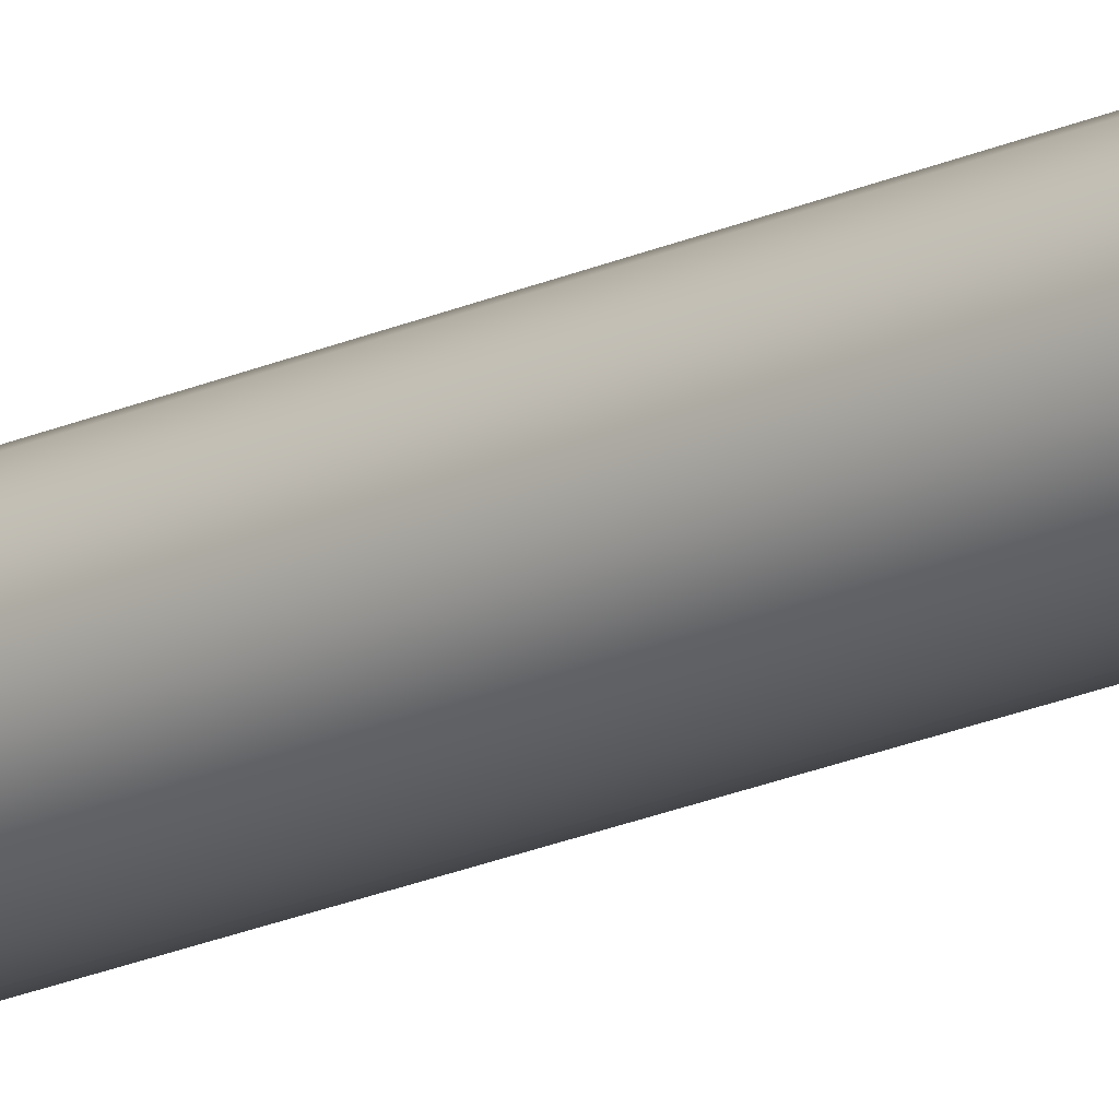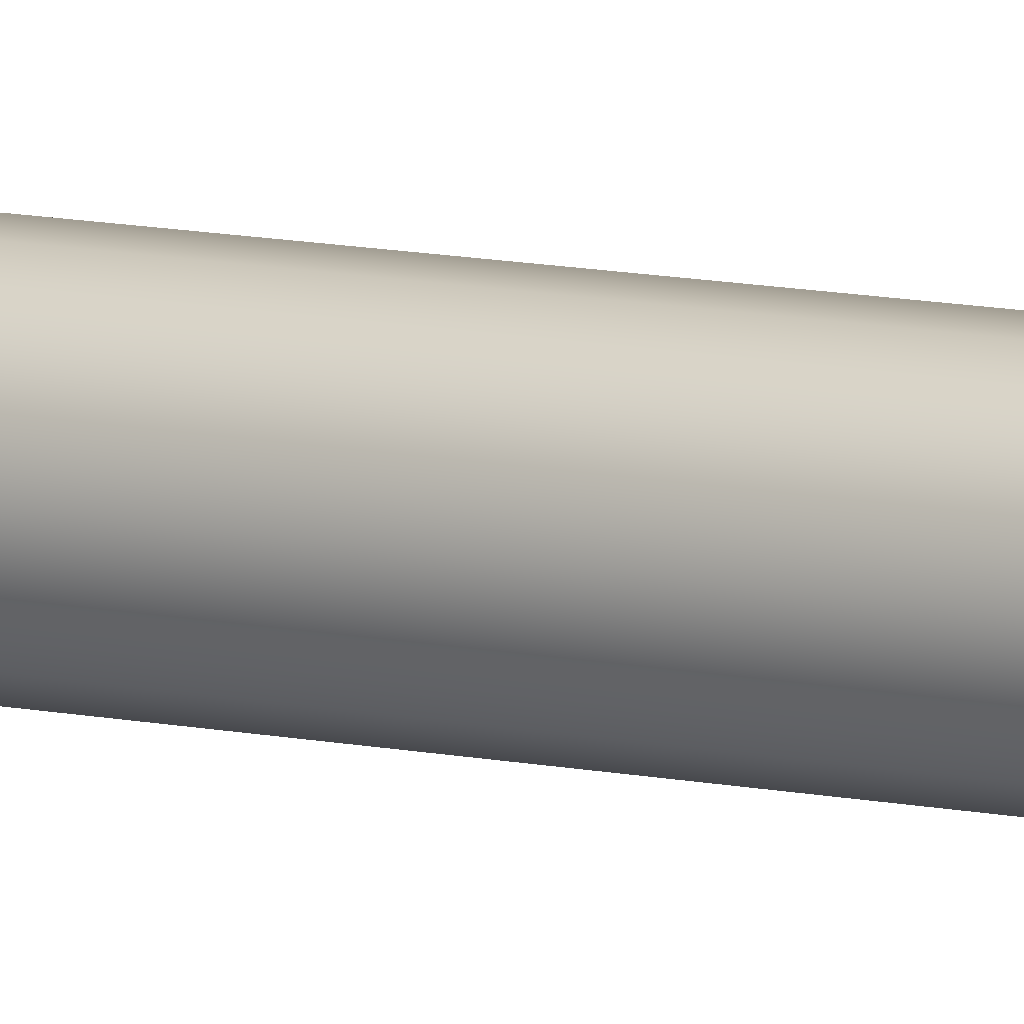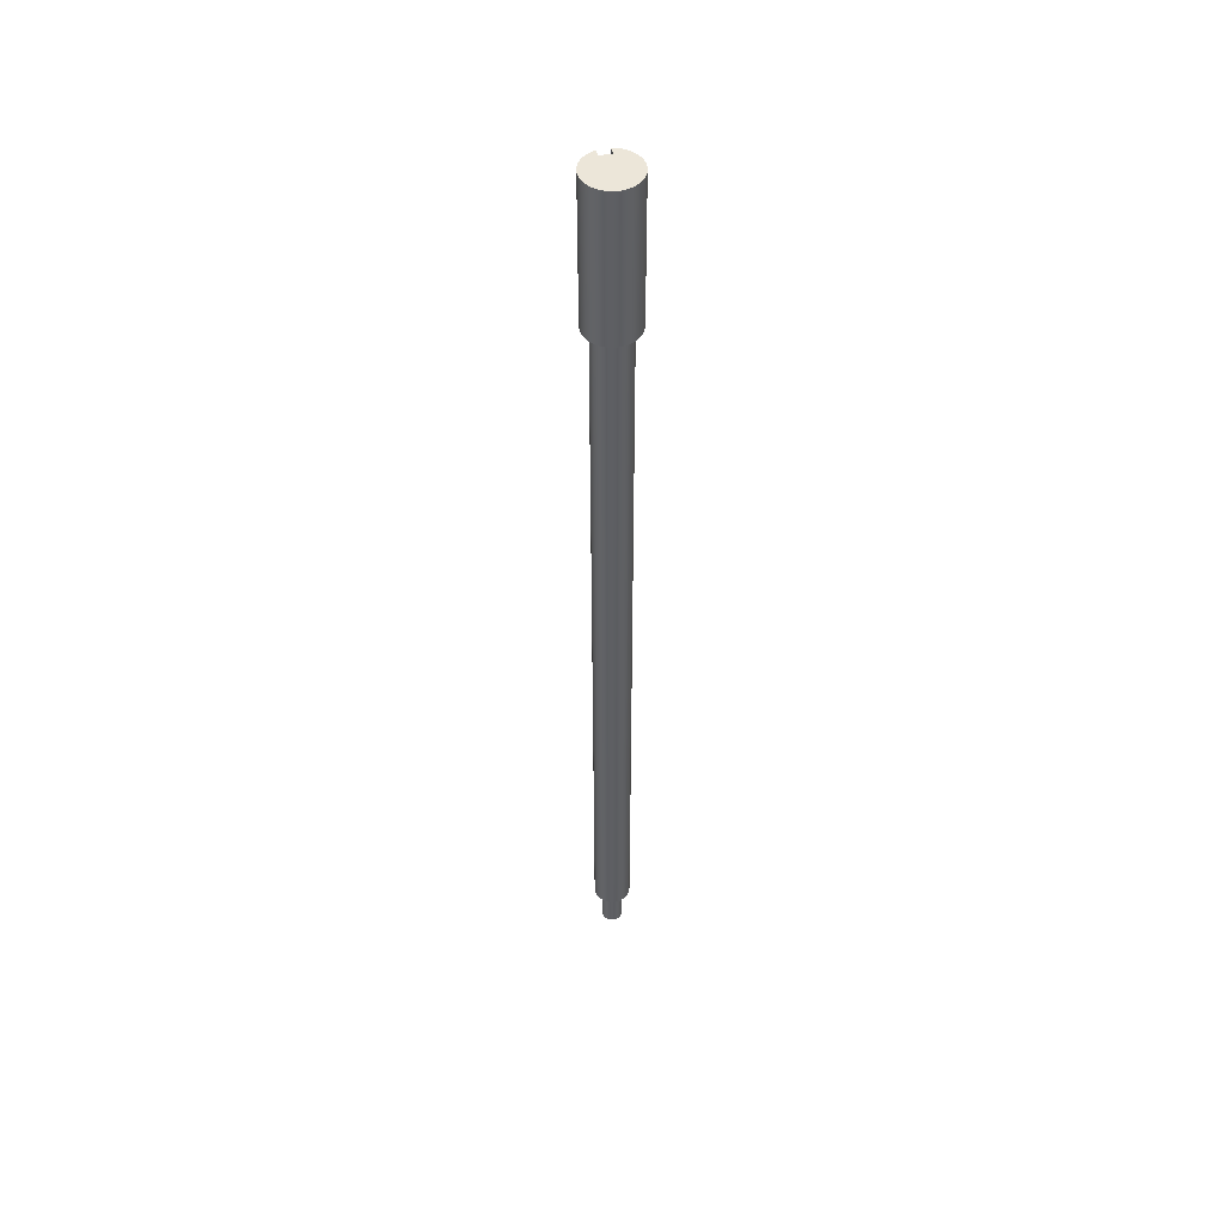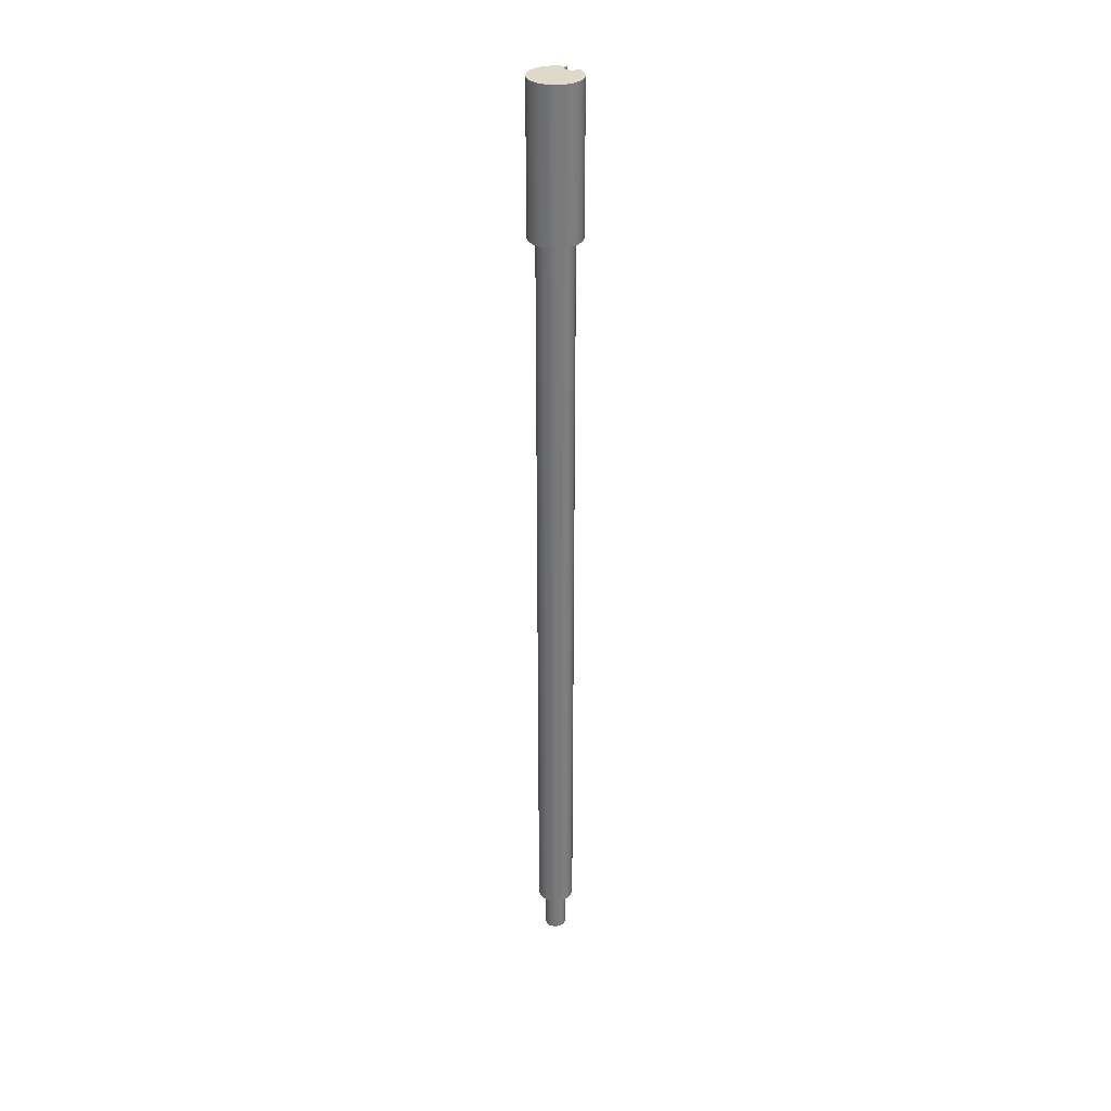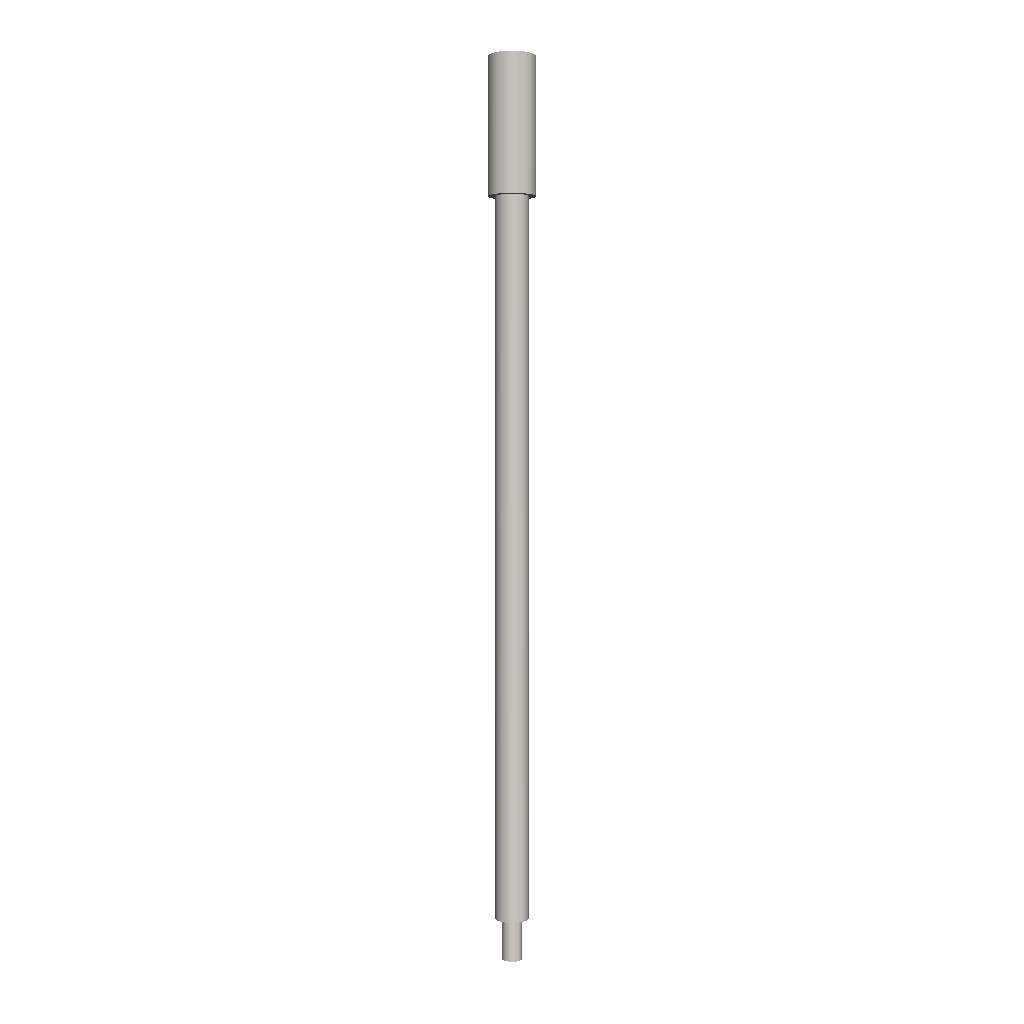
<metadata>
{"format":"obj","ext":"obj","renderer":"f3d","projection":"perspective","resolution":1024,"background":"white","views":[{"elev":-20.3,"azim":-50.0,"up":"+Z"},{"elev":8.9,"azim":-56.6,"up":"+Z"},{"elev":48.6,"azim":-14.5,"up":"+Y"},{"elev":32.3,"azim":36.6,"up":"+Y"},{"elev":2.2,"azim":36.7,"up":"+Y"}]}
</metadata>
<code>
v -0.25 11.5 3.062e-17
v -0.2284 11.5 0.1017
v -0.1673 11.5 0.1858
v -0.07725 11.5 0.2378
v 0.02613 11.5 0.2486
v 0.125 11.5 0.2165
v 0.2023 11.5 0.1469
v 0.2445 11.5 0.05198
v 0.2445 11.5 -0.05198
v 0.2023 11.5 -0.1469
v 0.125 11.5 -0.2165
v 0.02613 11.5 -0.2486
v -0.07725 11.5 -0.2378
v -0.1673 11.5 -0.1858
v -0.2284 11.5 -0.1017
v -0.15 -0.6 1.837e-17
v -0.1299 -0.6 -0.075
v -0.075 -0.6 -0.1299
v 9.185e-18 -0.6 -0.15
v 0.075 -0.6 -0.1299
v 0.1299 -0.6 -0.075
v 0.15 -0.6 0
v 0.1299 -0.6 0.075
v 0.075 -0.6 0.1299
v 9.185e-18 -0.6 0.15
v -0.075 -0.6 0.1299
v -0.1299 -0.6 0.075
v -0.15 -0.6 1.837e-17
v -0.1299 -0.6 0.075
v -0.075 -0.6 0.1299
v 9.185e-18 -0.6 0.15
v 0.075 -0.6 0.1299
v 0.1299 -0.6 0.075
v 0.15 -0.6 0
v 0.1299 -0.6 -0.075
v 0.075 -0.6 -0.1299
v 9.185e-18 -0.6 -0.15
v -0.075 -0.6 -0.1299
v -0.1299 -0.6 -0.075
v -0.15 0 1.837e-17
v -0.1299 0 -0.075
v -0.075 0 -0.1299
v 9.185e-18 0 -0.15
v 0.075 0 -0.1299
v 0.1299 0 -0.075
v 0.15 0 0
v 0.1299 0 0.075
v 0.075 0 0.1299
v 9.185e-18 0 0.15
v -0.075 0 0.1299
v -0.1299 0 0.075
v -0.15 0 1.837e-17
v -0.15 -0.6 1.837e-17
v -0.25 11.5 3.062e-17
v -0.2284 11.5 -0.1017
v -0.1673 11.5 -0.1858
v -0.07725 11.5 -0.2378
v 0.02613 11.5 -0.2486
v 0.125 11.5 -0.2165
v 0.2023 11.5 -0.1469
v 0.2445 11.5 -0.05198
v 0.2445 11.5 0.05198
v 0.2023 11.5 0.1469
v 0.125 11.5 0.2165
v 0.02613 11.5 0.2486
v -0.07725 11.5 0.2378
v -0.1673 11.5 0.1858
v -0.2284 11.5 0.1017
v -0.25 0 3.062e-17
v -0.2284 0 0.1017
v -0.1673 0 0.1858
v -0.07725 0 0.2378
v 0.02613 0 0.2486
v 0.125 0 0.2165
v 0.2023 0 0.1469
v 0.2445 0 0.05198
v 0.2445 0 -0.05198
v 0.2023 0 -0.1469
v 0.125 0 -0.2165
v 0.02613 0 -0.2486
v -0.07725 0 -0.2378
v -0.1673 0 -0.1858
v -0.2284 0 -0.1017
v -0.25 0 3.062e-17
v -0.25 11.5 3.062e-17
v -0.25 0 3.062e-17
v -0.2284 0 -0.1017
v -0.1673 0 -0.1858
v -0.07725 0 -0.2378
v 0.02613 0 -0.2486
v 0.125 0 -0.2165
v 0.2023 0 -0.1469
v 0.2445 0 -0.05198
v 0.2445 0 0.05198
v 0.2023 0 0.1469
v 0.125 0 0.2165
v 0.02613 0 0.2486
v -0.07725 0 0.2378
v -0.1673 0 0.1858
v -0.2284 0 0.1017
v -0.15 0 1.837e-17
v -0.1299 0 0.075
v -0.075 0 0.1299
v 9.185e-18 0 0.15
v 0.075 0 0.1299
v 0.1299 0 0.075
v 0.15 0 0
v 0.1299 0 -0.075
v 0.075 0 -0.1299
v 9.185e-18 0 -0.15
v -0.075 0 -0.1299
v -0.1299 0 -0.075
v 0.075 11.5 -0.2385
v 0.03794 11.5 -0.2471
v -1.263e-16 11.5 -0.25
v -0.03794 11.5 -0.2471
v -0.075 11.5 -0.2385
v -0.075 12.5 -0.2385
v -0.03794 12.5 -0.2471
v -1.263e-16 12.5 -0.25
v 0.03794 12.5 -0.2471
v 0.075 12.5 -0.2385
v 0.075 11.5 -0.3419
v 0.075 11.5 -0.2385
v 0.075 12.5 -0.2385
v 0.075 12.5 -0.3419
v 0.075 11.5 -0.2385
v 0.075 11.5 -0.3419
v 0.02517 11.5 -0.3491
v -0.02517 11.5 -0.3491
v -0.075 11.5 -0.3419
v -0.075 11.5 -0.2385
v -0.03794 11.5 -0.2471
v -1.263e-16 11.5 -0.25
v 0.03794 11.5 -0.2471
v 0.075 12.5 -0.3419
v 0.075 12.5 -0.2385
v 0.03794 12.5 -0.2471
v -1.263e-16 12.5 -0.25
v -0.03794 12.5 -0.2471
v -0.075 12.5 -0.2385
v -0.075 12.5 -0.3419
v -0.1265 12.5 -0.3263
v -0.1751 12.5 -0.3031
v -0.2195 12.5 -0.2726
v -0.2587 12.5 -0.2357
v -0.2918 12.5 -0.1933
v -0.318 12.5 -0.1462
v -0.3367 12.5 -0.09571
v -0.3474 12.5 -0.04294
v -0.3498 12.5 0.01084
v -0.344 12.5 0.06437
v -0.3301 12.5 0.1164
v -0.3083 12.5 0.1656
v -0.2793 12.5 0.211
v -0.2436 12.5 0.2513
v -0.2022 12.5 0.2857
v -0.156 12.5 0.3133
v -0.1061 12.5 0.3335
v -0.05368 12.5 0.3459
v 1.34e-16 12.5 0.35
v 0.05368 12.5 0.3459
v 0.1061 12.5 0.3335
v 0.156 12.5 0.3133
v 0.2022 12.5 0.2857
v 0.2436 12.5 0.2513
v 0.2793 12.5 0.211
v 0.3083 12.5 0.1656
v 0.3301 12.5 0.1164
v 0.344 12.5 0.06437
v 0.3498 12.5 0.01084
v 0.3474 12.5 -0.04294
v 0.3367 12.5 -0.09571
v 0.318 12.5 -0.1462
v 0.2918 12.5 -0.1933
v 0.2587 12.5 -0.2357
v 0.2195 12.5 -0.2726
v 0.1751 12.5 -0.3031
v 0.1265 12.5 -0.3263
v -0.075 11.5 -0.2385
v -0.075 11.5 -0.3419
v -0.075 12.5 -0.3419
v -0.075 12.5 -0.2385
v 0.075 11.5 -0.3419
v 0.075 12.5 -0.3419
v 0.1265 12.5 -0.3263
v 0.1751 12.5 -0.3031
v 0.2195 12.5 -0.2726
v 0.2587 12.5 -0.2357
v 0.2918 12.5 -0.1933
v 0.318 12.5 -0.1462
v 0.3367 12.5 -0.09571
v 0.3474 12.5 -0.04294
v 0.3498 12.5 0.01084
v 0.344 12.5 0.06437
v 0.3301 12.5 0.1164
v 0.3083 12.5 0.1656
v 0.2793 12.5 0.211
v 0.2436 12.5 0.2513
v 0.2022 12.5 0.2857
v 0.156 12.5 0.3133
v 0.1061 12.5 0.3335
v 0.05368 12.5 0.3459
v 1.34e-16 12.5 0.35
v -0.05368 12.5 0.3459
v -0.1061 12.5 0.3335
v -0.156 12.5 0.3133
v -0.2022 12.5 0.2857
v -0.2436 12.5 0.2513
v -0.2793 12.5 0.211
v -0.3083 12.5 0.1656
v -0.3301 12.5 0.1164
v -0.344 12.5 0.06437
v -0.3498 12.5 0.01084
v -0.3474 12.5 -0.04294
v -0.3367 12.5 -0.09571
v -0.318 12.5 -0.1462
v -0.2918 12.5 -0.1933
v -0.2587 12.5 -0.2357
v -0.2195 12.5 -0.2726
v -0.1751 12.5 -0.3031
v -0.1265 12.5 -0.3263
v -0.075 12.5 -0.3419
v -0.075 11.5 -0.3419
v -0.02517 11.5 -0.3491
v 0.02517 11.5 -0.3491
v 0.35 10.5 -4.286e-17
v 0.3457 10.5 -0.05475
v 0.3329 10.5 -0.1082
v 0.3119 10.5 -0.1589
v 0.2832 10.5 -0.2057
v 0.2475 10.5 -0.2475
v 0.2057 10.5 -0.2832
v 0.1589 10.5 -0.3119
v 0.1082 10.5 -0.3329
v 0.05475 10.5 -0.3457
v -2.143e-17 10.5 -0.35
v -0.05475 10.5 -0.3457
v -0.1082 10.5 -0.3329
v -0.1589 10.5 -0.3119
v -0.2057 10.5 -0.2832
v -0.2475 10.5 -0.2475
v -0.2832 10.5 -0.2057
v -0.3119 10.5 -0.1589
v -0.3329 10.5 -0.1082
v -0.3457 10.5 -0.05475
v -0.35 10.5 0
v -0.3457 10.5 0.05475
v -0.3329 10.5 0.1082
v -0.3119 10.5 0.1589
v -0.2832 10.5 0.2057
v -0.2475 10.5 0.2475
v -0.2057 10.5 0.2832
v -0.1589 10.5 0.3119
v -0.1082 10.5 0.3329
v -0.05475 10.5 0.3457
v -2.143e-17 10.5 0.35
v 0.05475 10.5 0.3457
v 0.1082 10.5 0.3329
v 0.1589 10.5 0.3119
v 0.2057 10.5 0.2832
v 0.2475 10.5 0.2475
v 0.2832 10.5 0.2057
v 0.3119 10.5 0.1589
v 0.3329 10.5 0.1082
v 0.3457 10.5 0.05475
v 0.3474 12.5 -0.04294
v 0.35 10.5 -4.286e-17
v 0.35 10.5 -4.286e-17
v 0.3457 10.5 0.05475
v 0.3329 10.5 0.1082
v 0.3119 10.5 0.1589
v 0.2832 10.5 0.2057
v 0.2475 10.5 0.2475
v 0.2057 10.5 0.2832
v 0.1589 10.5 0.3119
v 0.1082 10.5 0.3329
v 0.05475 10.5 0.3457
v -2.143e-17 10.5 0.35
v -0.05475 10.5 0.3457
v -0.1082 10.5 0.3329
v -0.1589 10.5 0.3119
v -0.2057 10.5 0.2832
v -0.2475 10.5 0.2475
v -0.2832 10.5 0.2057
v -0.3119 10.5 0.1589
v -0.3329 10.5 0.1082
v -0.3457 10.5 0.05475
v -0.35 10.5 0
v -0.3457 10.5 -0.05475
v -0.3329 10.5 -0.1082
v -0.3119 10.5 -0.1589
v -0.2832 10.5 -0.2057
v -0.2475 10.5 -0.2475
v -0.2057 10.5 -0.2832
v -0.1589 10.5 -0.3119
v -0.1082 10.5 -0.3329
v -0.05475 10.5 -0.3457
v -2.143e-17 10.5 -0.35
v 0.05475 10.5 -0.3457
v 0.1082 10.5 -0.3329
v 0.1589 10.5 -0.3119
v 0.2057 10.5 -0.2832
v 0.2475 10.5 -0.2475
v 0.2832 10.5 -0.2057
v 0.3119 10.5 -0.1589
v 0.3329 10.5 -0.1082
v 0.3457 10.5 -0.05475
f 2 8 1
f 1 8 9
f 1 9 15
f 15 9 10
f 15 10 14
f 14 10 11
f 14 11 13
f 13 11 12
f 8 2 7
f 7 2 3
f 7 3 6
f 6 3 4
f 6 4 5
f 17 21 16
f 16 21 22
f 16 22 27
f 27 22 23
f 27 23 26
f 26 23 24
f 26 24 25
f 21 17 20
f 20 17 18
f 20 18 19
f 29 51 28
f 28 51 52
f 53 40 39
f 39 40 41
f 39 41 38
f 38 41 42
f 38 42 37
f 37 42 43
f 37 43 36
f 36 43 44
f 36 44 35
f 35 44 45
f 35 45 34
f 34 45 46
f 34 46 33
f 33 46 47
f 33 47 32
f 32 47 48
f 32 48 31
f 31 48 49
f 31 49 30
f 30 49 50
f 30 50 29
f 29 50 51
f 55 83 54
f 54 83 84
f 85 69 68
f 68 69 70
f 68 70 67
f 67 70 71
f 67 71 66
f 66 71 72
f 66 72 65
f 65 72 73
f 65 73 64
f 64 73 74
f 64 74 63
f 63 74 75
f 63 75 62
f 62 75 76
f 62 76 61
f 61 76 77
f 61 77 60
f 60 77 78
f 60 78 59
f 59 78 79
f 59 79 58
f 58 79 80
f 58 80 57
f 57 80 81
f 57 81 56
f 56 81 82
f 56 82 55
f 55 82 83
f 100 86 101
f 101 86 87
f 101 87 112
f 112 87 88
f 112 88 111
f 111 88 89
f 111 89 110
f 110 89 90
f 110 90 109
f 109 90 91
f 109 91 92
f 109 92 108
f 108 92 93
f 108 93 107
f 107 93 94
f 107 94 106
f 106 94 95
f 106 95 105
f 105 95 96
f 105 96 97
f 105 97 104
f 104 97 98
f 104 98 103
f 103 98 99
f 103 99 102
f 102 99 100
f 102 100 101
f 122 113 121
f 121 113 114
f 121 114 120
f 120 114 115
f 120 115 119
f 119 115 116
f 119 116 118
f 118 116 117
f 123 124 126
f 126 124 125
f 127 128 135
f 135 128 129
f 135 129 134
f 134 129 130
f 134 130 133
f 133 130 131
f 133 131 132
f 136 137 179
f 179 137 178
f 178 137 177
f 177 137 176
f 176 137 175
f 175 137 174
f 174 137 173
f 173 137 172
f 172 137 171
f 171 137 170
f 170 137 169
f 169 137 168
f 168 137 167
f 167 137 166
f 166 137 165
f 165 137 164
f 164 137 163
f 163 137 162
f 162 137 161
f 161 137 141
f 161 141 160
f 160 141 159
f 159 141 158
f 158 141 157
f 157 141 156
f 156 141 155
f 155 141 154
f 154 141 153
f 153 141 152
f 152 141 151
f 151 141 150
f 150 141 149
f 149 141 148
f 148 141 147
f 147 141 146
f 146 141 145
f 145 141 144
f 144 141 143
f 143 141 142
f 141 137 140
f 140 137 138
f 140 138 139
f 180 181 183
f 183 181 182
f 185 235 184
f 184 235 236
f 184 236 226
f 226 236 237
f 226 237 225
f 225 237 238
f 225 238 224
f 224 238 239
f 224 239 222
f 222 239 240
f 222 240 221
f 221 240 241
f 221 241 220
f 220 241 242
f 220 242 219
f 219 242 243
f 219 243 218
f 218 243 244
f 218 244 217
f 217 244 245
f 217 245 216
f 216 245 246
f 216 246 215
f 215 246 247
f 215 247 214
f 214 247 248
f 214 248 213
f 213 248 249
f 213 249 212
f 212 249 250
f 212 250 211
f 211 250 251
f 211 251 210
f 210 251 252
f 210 252 209
f 209 252 253
f 209 253 208
f 208 253 254
f 208 254 207
f 207 254 255
f 207 255 206
f 206 255 256
f 206 256 205
f 205 256 257
f 205 257 204
f 204 257 203
f 203 257 258
f 203 258 202
f 202 258 259
f 202 259 201
f 201 259 260
f 201 260 200
f 200 260 261
f 200 261 199
f 199 261 262
f 199 262 198
f 198 262 263
f 198 263 197
f 197 263 264
f 197 264 196
f 196 264 265
f 196 265 195
f 195 265 266
f 195 266 194
f 194 266 268
f 194 268 193
f 267 227 228
f 267 228 192
f 192 228 229
f 192 229 191
f 191 229 230
f 191 230 190
f 190 230 231
f 190 231 189
f 189 231 232
f 189 232 188
f 188 232 233
f 188 233 187
f 187 233 234
f 187 234 186
f 186 234 235
f 186 235 185
f 222 223 224
f 270 288 269
f 269 288 289
f 269 289 308
f 308 289 290
f 308 290 307
f 307 290 291
f 307 291 306
f 306 291 292
f 306 292 305
f 305 292 293
f 305 293 304
f 304 293 294
f 304 294 303
f 303 294 295
f 303 295 302
f 302 295 296
f 302 296 301
f 301 296 297
f 301 297 300
f 300 297 298
f 300 298 299
f 288 270 287
f 287 270 271
f 287 271 286
f 286 271 272
f 286 272 285
f 285 272 273
f 285 273 284
f 284 273 274
f 284 274 283
f 283 274 275
f 283 275 282
f 282 275 276
f 282 276 281
f 281 276 277
f 281 277 280
f 280 277 278
f 280 278 279

</code>
